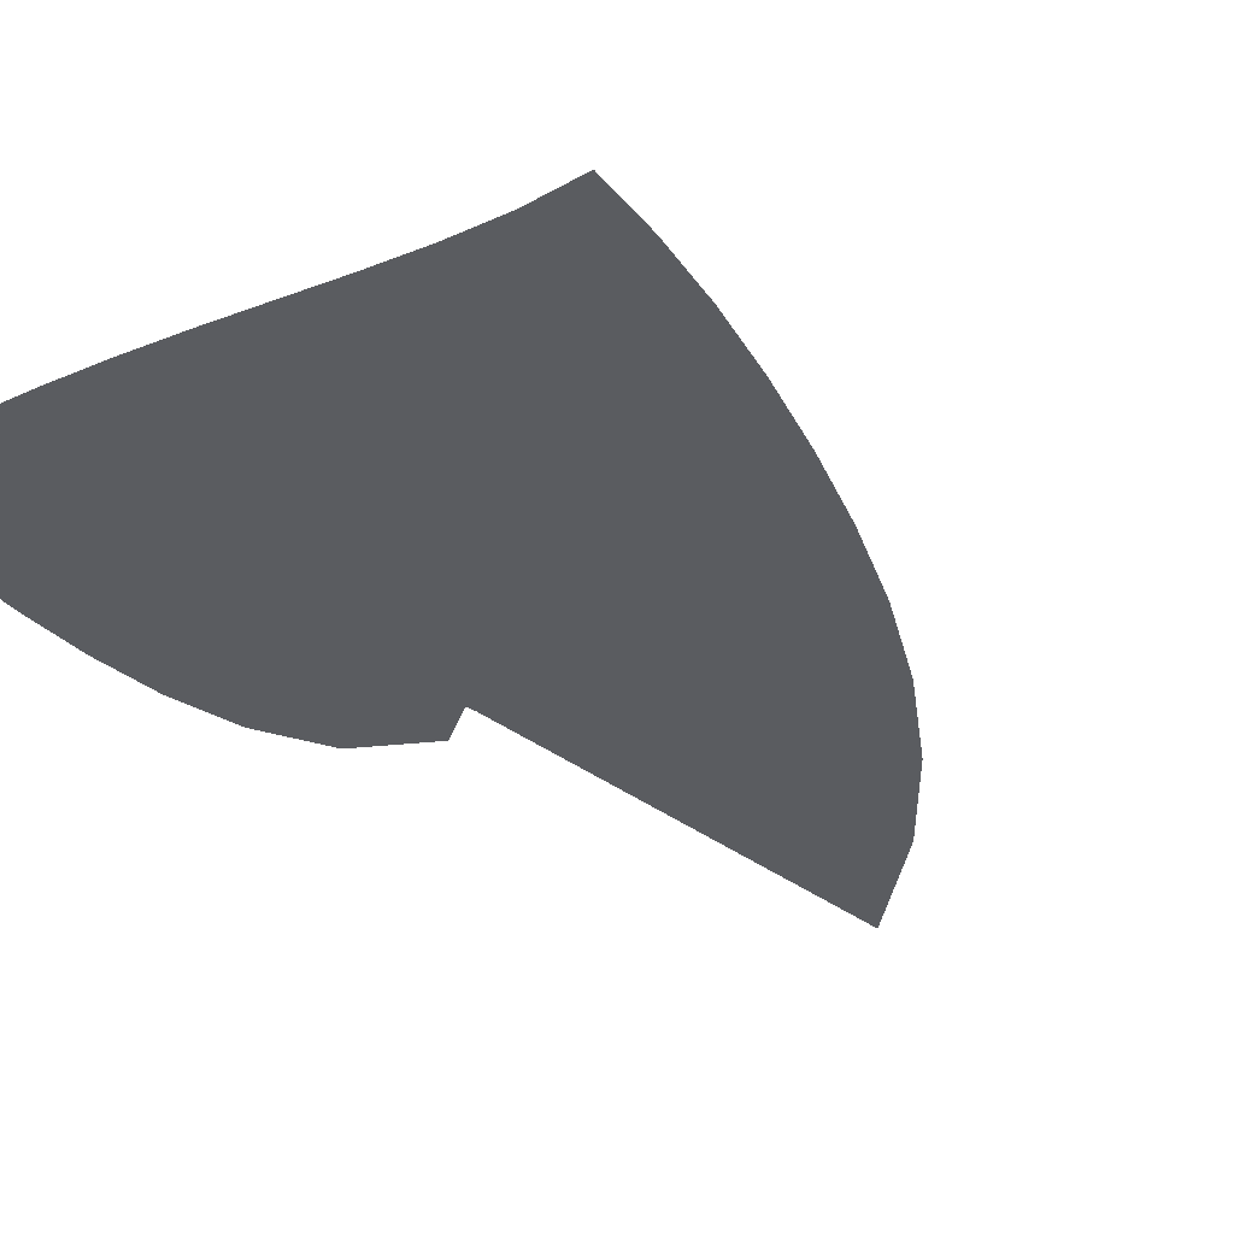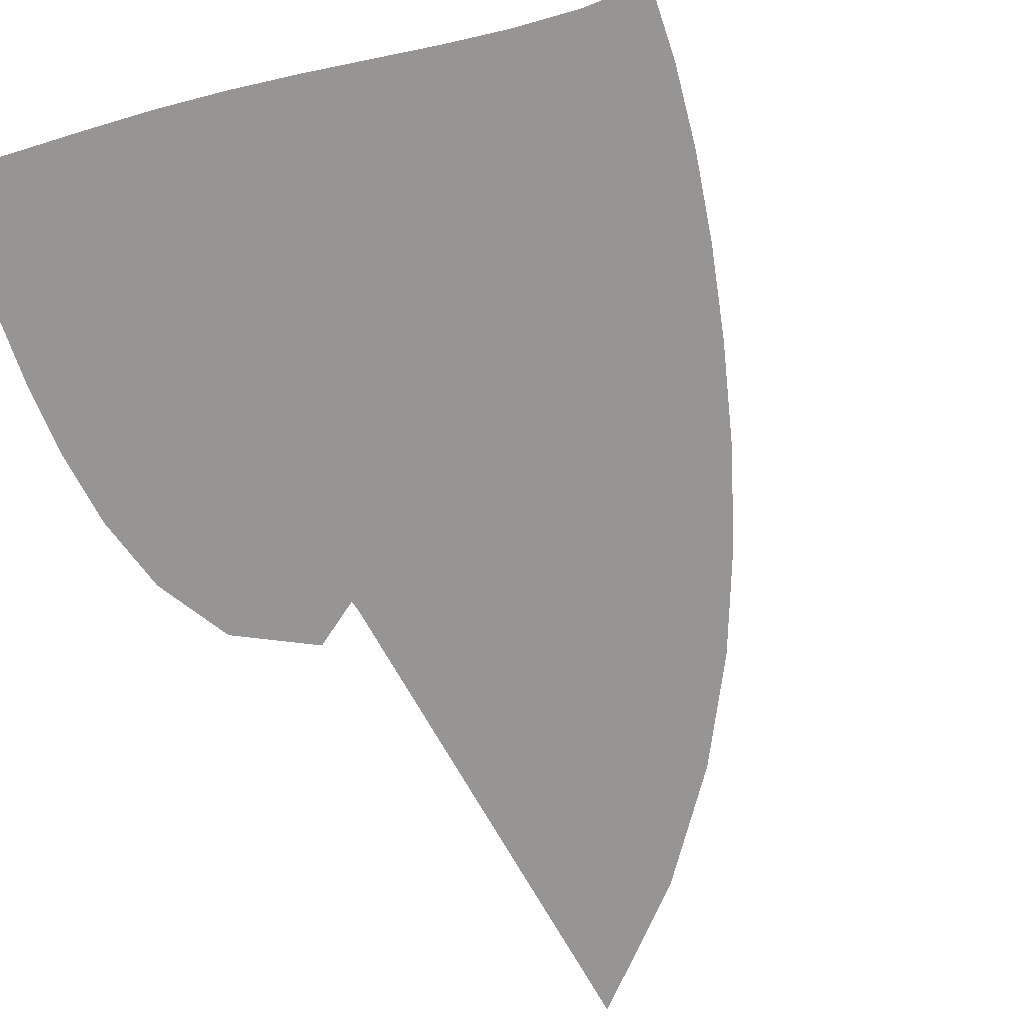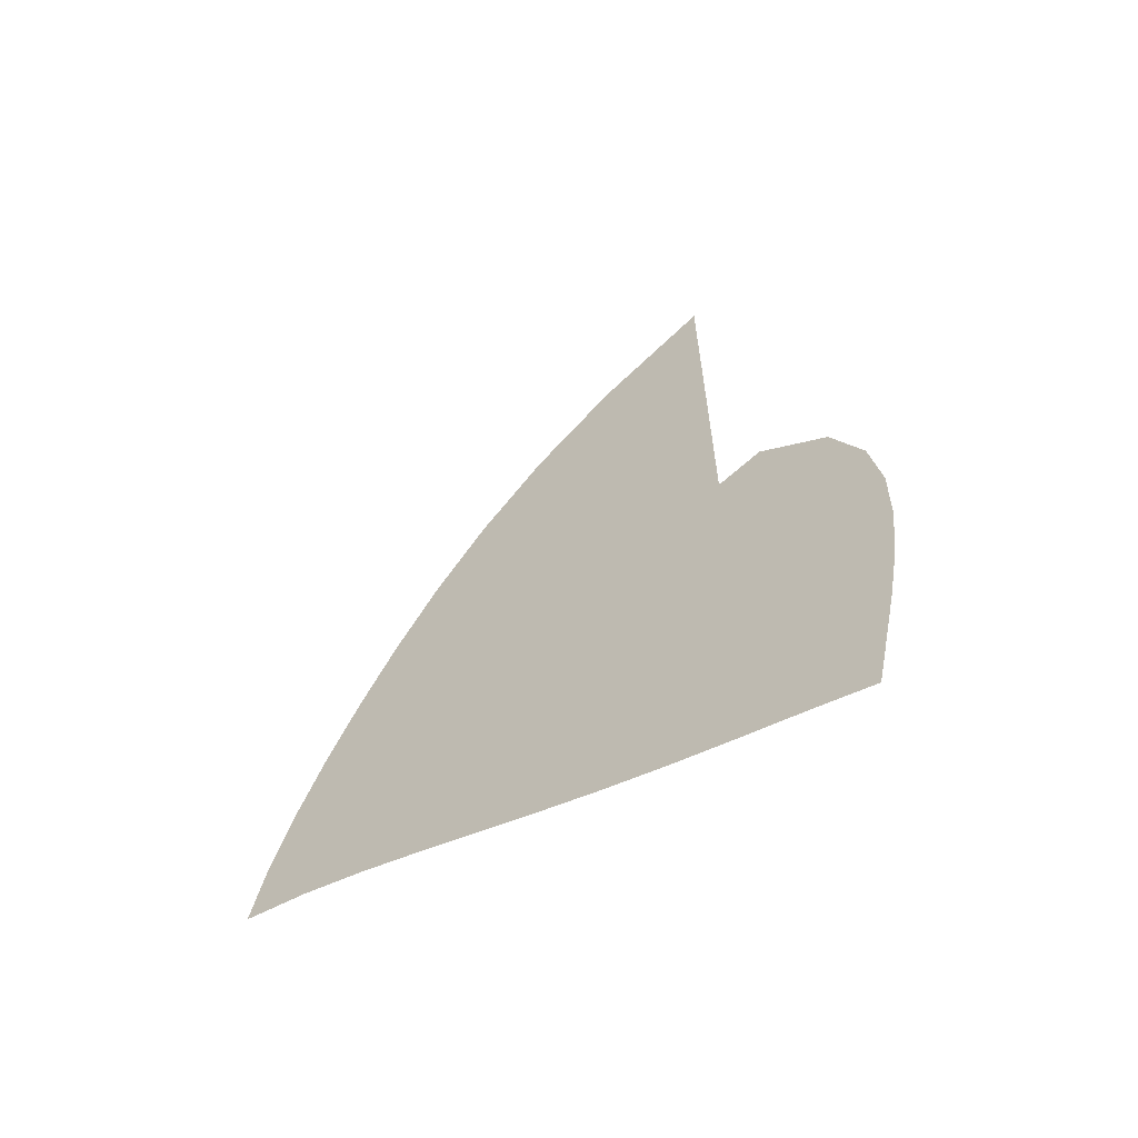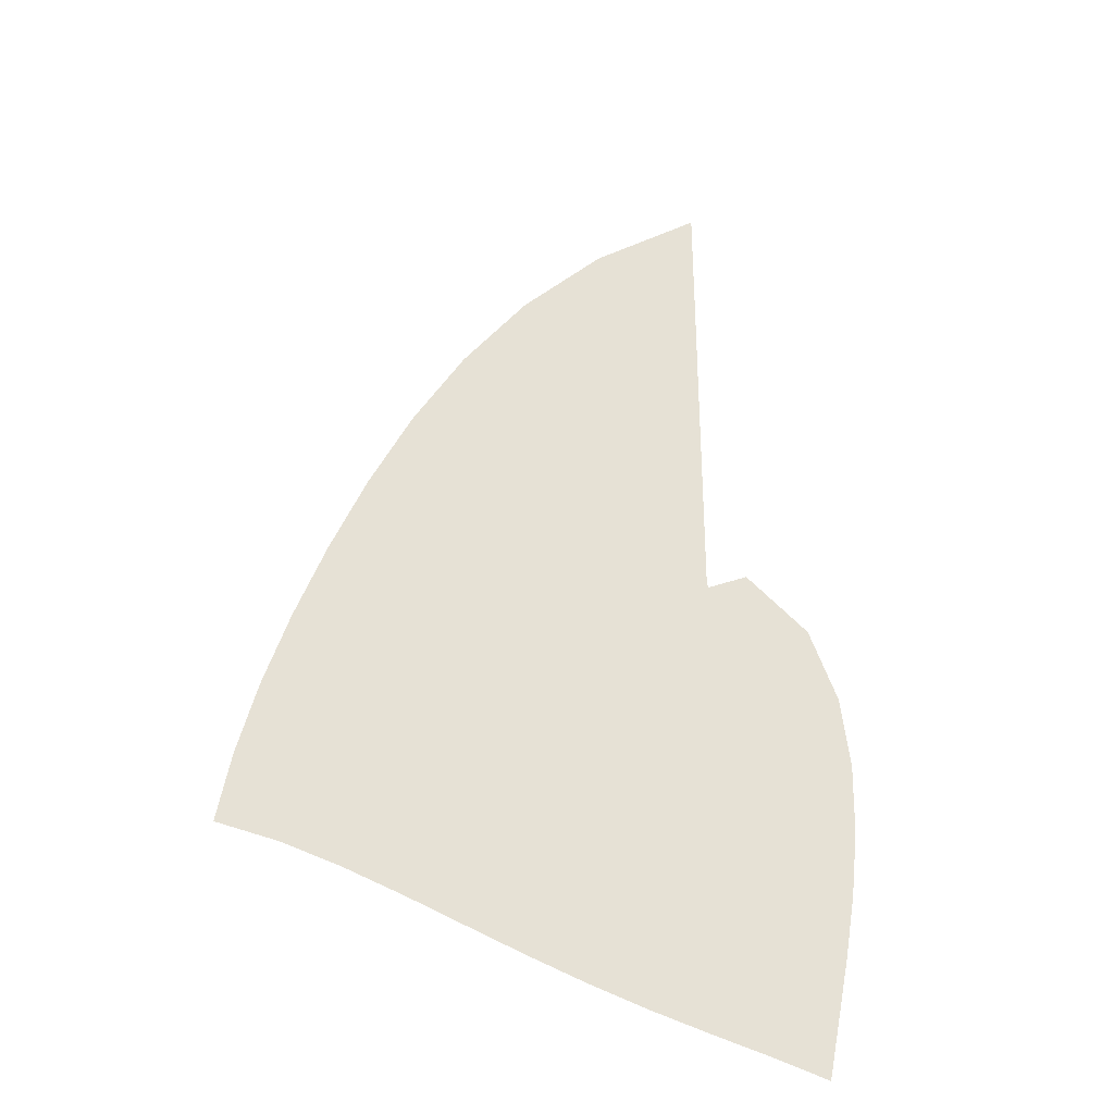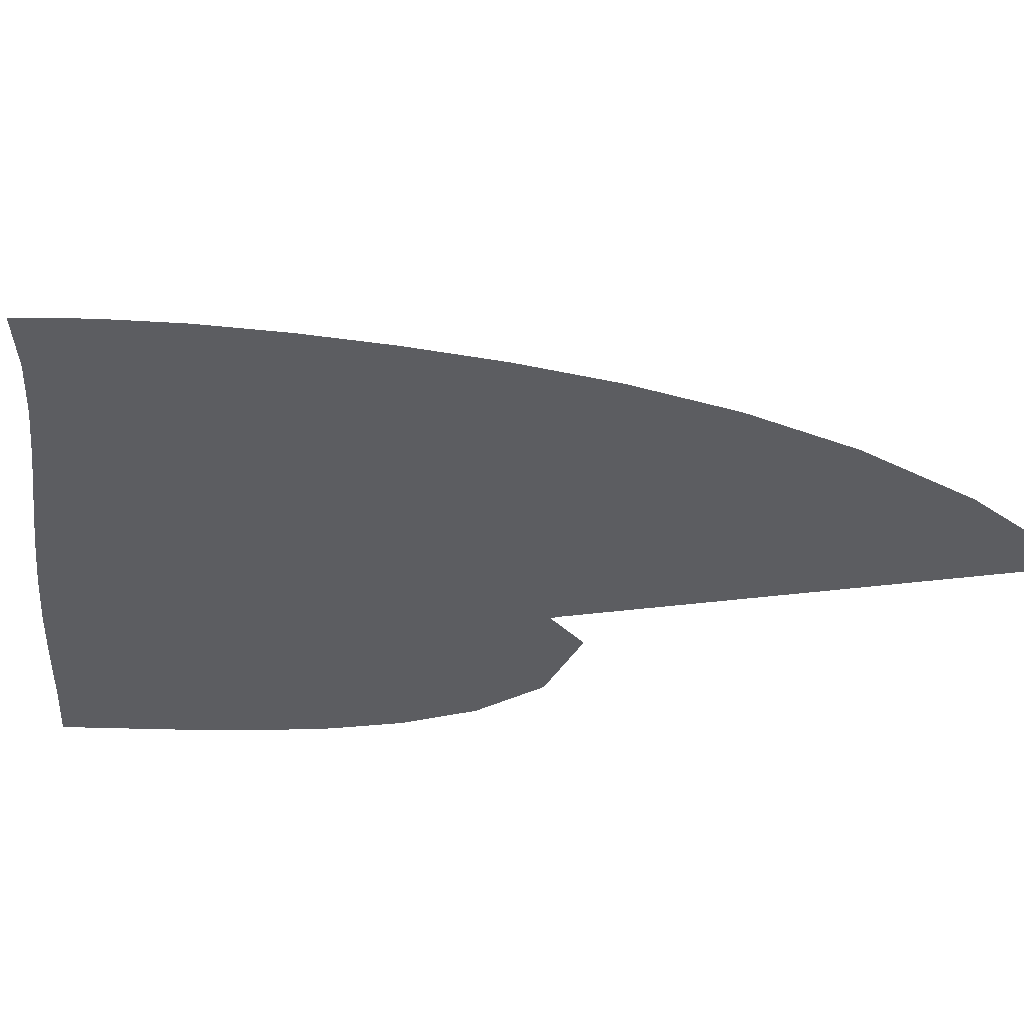
<metadata>
{"format":"obj","ext":"obj","renderer":"f3d","projection":"perspective","resolution":1024,"background":"white","views":[{"elev":-34.3,"azim":43.7,"up":"+Z"},{"elev":-67.5,"azim":28.5,"up":"+Z"},{"elev":-64.8,"azim":-149.2,"up":"+Y"},{"elev":-33.4,"azim":155.9,"up":"+Y"},{"elev":-37.2,"azim":99.6,"up":"+Z"}]}
</metadata>
<code>
v  0.002166  9.998  0
v  0.9706  9.215  0
v  1.691  8.427  0
v  2.252  7.642  0
v  2.695  6.873  0
v  3.053  6.129  0
v  3.349  5.416  0
v  3.599  4.734  0
v  3.805  4.079  0
v  3.962  3.457  0
v  4.066  2.882  0
v  0.001751  9.498  0
v  0.7505  8.817  0
v  1.375  8.094  0
v  1.882  7.359  0
v  2.291  6.63  0
v  2.623  5.918  0
v  2.897  5.233  0
v  3.127  4.578  0
v  3.317  3.954  0
v  3.464  3.367  0
v  3.57  2.824  0
v  0.000993  8.998  0
v  0.6115  8.384  0
v  1.142  7.725  0
v  1.582  7.041  0
v  1.939  6.354  0
v  2.229  5.679  0
v  2.468  5.026  0
v  2.669  4.401  0
v  2.836  3.806  0
v  2.973  3.244  0
v  3.086  2.718  0
v  0.000435  8.498  0
v  0.5107  7.943  0
v  0.957  7.339  0
v  1.325  6.702  0
v  1.618  6.057  0
v  1.855  5.421  0
v  2.05  4.803  0
v  2.217  4.21  0
v  2.361  3.641  0
v  2.488  3.099  0
v  2.608  2.586  0
v  -3e-05  7.999  0
v  0.4294  7.503  0
v  0.797  6.947  0
v  1.086  6.354  0
v  1.307  5.752  0
v  1.483  5.157  0
v  1.631  4.577  0
v  1.764  4.014  0
v  1.888  3.471  0
v  2.007  2.945  0
v  2.13  2.441  0
v  -0.00046  7.499  0
v  0.3568  7.069  0
v  0.644  6.559  0
v  0.844  6.009  0
v  0.9839  5.451  0
v  1.095  4.901  0
v  1.198  4.359  0
v  1.301  3.827  0
v  1.409  3.304  0
v  1.522  2.793  0
v  1.645  2.295  0
v  -0.000906  6.999  0
v  0.2824  6.646  0
v  0.4785  6.184  0
v  0.5731  5.682  0
v  0.6256  5.177  0
v  0.6764  4.673  0
v  0.7407  4.167  0
v  0.8219  3.659  0
v  0.9186  3.153  0
v  1.027  2.651  0
v  1.146  2.157  0
v  -0.001371  6.5  0
v  0.1879  6.238  0
v  0.2716  5.838  0
v  0.2419  5.407  0
v  0.2124  4.965  0
v  0.2159  4.503  0
v  0.255  4.02  0
v  0.3241  3.525  0
v  0.416  3.026  0
v  0.5221  2.527  0
v  0.6342  2.032  0
v  -0.002023  6  0
v  0.09352  5.74  0
v  -0.02304  5.573  0
v  -0.1738  5.263  0
v  -0.2588  4.872  0
v  -0.2815  4.422  0
v  -0.2535  3.935  0
v  -0.1875  3.431  0
v  -0.09509  2.925  0
v  0.01091  2.421  0
v  0.1174  1.924  0
v  -0.001486  5.499  0
v  -0.02297  5.837  0
v  -0.3863  5.751  0
v  -0.6118  5.41  0
v  -0.7472  4.953  0
v  -0.7918  4.44  0
v  -0.7694  3.905  0
v  -0.702  3.368  0
v  -0.6062  2.84  0
v  -0.498  2.325  0
v  -0.392  1.825  0
v  0.000736  5.001  0
v  0.2866  5.761  0
v  -0.3862  6.129  0
v  -0.9587  5.721  0
v  -1.215  5.119  0
v  -1.295  4.498  0
v  -1.279  3.891  0
v  -1.209  3.306  0
v  -1.108  2.749  0
v  -0.9967  2.221  0
v  -0.8893  1.715  0
f 1 2 13
f 1 13 12
f 2 3 14
f 2 14 13
f 3 4 15
f 3 15 14
f 4 5 16
f 4 16 15
f 5 6 17
f 5 17 16
f 6 7 18
f 6 18 17
f 7 8 19
f 7 19 18
f 8 9 20
f 8 20 19
f 9 10 21
f 9 21 20
f 10 11 22
f 10 22 21
f 12 13 24
f 12 24 23
f 13 14 25
f 13 25 24
f 14 15 26
f 14 26 25
f 15 16 27
f 15 27 26
f 16 17 28
f 16 28 27
f 17 18 29
f 17 29 28
f 18 19 30
f 18 30 29
f 19 20 31
f 19 31 30
f 20 21 32
f 20 32 31
f 21 22 33
f 21 33 32
f 23 24 35
f 23 35 34
f 24 25 36
f 24 36 35
f 25 26 37
f 25 37 36
f 26 27 38
f 26 38 37
f 27 28 39
f 27 39 38
f 28 29 40
f 28 40 39
f 29 30 41
f 29 41 40
f 30 31 42
f 30 42 41
f 31 32 43
f 31 43 42
f 32 33 44
f 32 44 43
f 34 35 46
f 34 46 45
f 35 36 47
f 35 47 46
f 36 37 48
f 36 48 47
f 37 38 49
f 37 49 48
f 38 39 50
f 38 50 49
f 39 40 51
f 39 51 50
f 40 41 52
f 40 52 51
f 41 42 53
f 41 53 52
f 42 43 54
f 42 54 53
f 43 44 55
f 43 55 54
f 45 46 57
f 45 57 56
f 46 47 58
f 46 58 57
f 47 48 59
f 47 59 58
f 48 49 60
f 48 60 59
f 49 50 61
f 49 61 60
f 50 51 62
f 50 62 61
f 51 52 63
f 51 63 62
f 52 53 64
f 52 64 63
f 53 54 65
f 53 65 64
f 54 55 66
f 54 66 65
f 56 57 68
f 56 68 67
f 57 58 69
f 57 69 68
f 58 59 70
f 58 70 69
f 59 60 71
f 59 71 70
f 60 61 72
f 60 72 71
f 61 62 73
f 61 73 72
f 62 63 74
f 62 74 73
f 63 64 75
f 63 75 74
f 64 65 76
f 64 76 75
f 65 66 77
f 65 77 76
f 67 68 79
f 67 79 78
f 68 69 80
f 68 80 79
f 69 70 81
f 69 81 80
f 70 71 82
f 70 82 81
f 71 72 83
f 71 83 82
f 72 73 84
f 72 84 83
f 73 74 85
f 73 85 84
f 74 75 86
f 74 86 85
f 75 76 87
f 75 87 86
f 76 77 88
f 76 88 87
f 78 79 90
f 78 90 89
f 79 80 91
f 79 91 90
f 80 81 92
f 80 92 91
f 81 82 93
f 81 93 92
f 82 83 94
f 82 94 93
f 83 84 95
f 83 95 94
f 84 85 96
f 84 96 95
f 85 86 97
f 85 97 96
f 86 87 98
f 86 98 97
f 87 88 99
f 87 99 98
f 89 90 101
f 89 101 100
f 90 91 102
f 90 102 101
f 91 92 103
f 91 103 102
f 92 93 104
f 92 104 103
f 93 94 105
f 93 105 104
f 94 95 106
f 94 106 105
f 95 96 107
f 95 107 106
f 96 97 108
f 96 108 107
f 97 98 109
f 97 109 108
f 98 99 110
f 98 110 109
f 100 101 112
f 100 112 111
f 101 102 113
f 101 113 112
f 102 103 114
f 102 114 113
f 103 104 115
f 103 115 114
f 104 105 116
f 104 116 115
f 105 106 117
f 105 117 116
f 106 107 118
f 106 118 117
f 107 108 119
f 107 119 118
f 108 109 120
f 108 120 119
f 109 110 121
f 109 121 120

</code>
